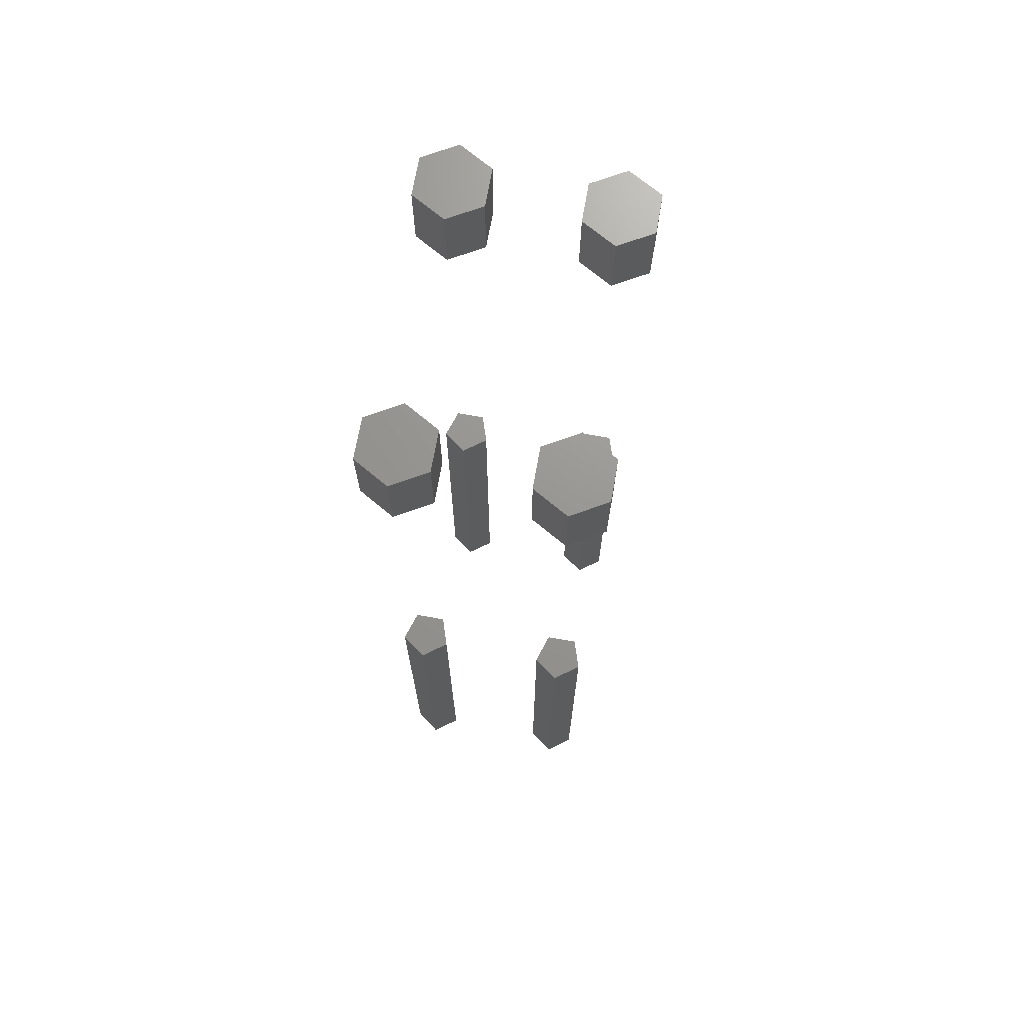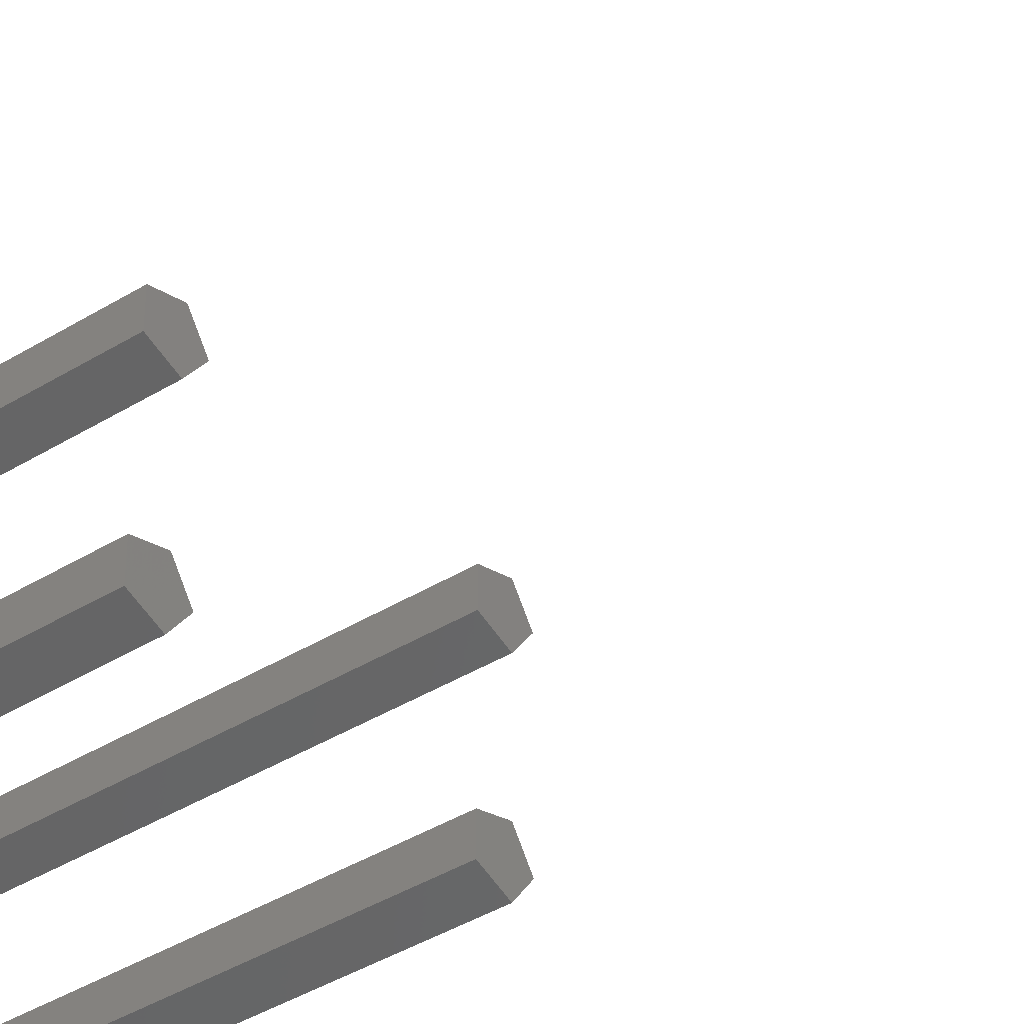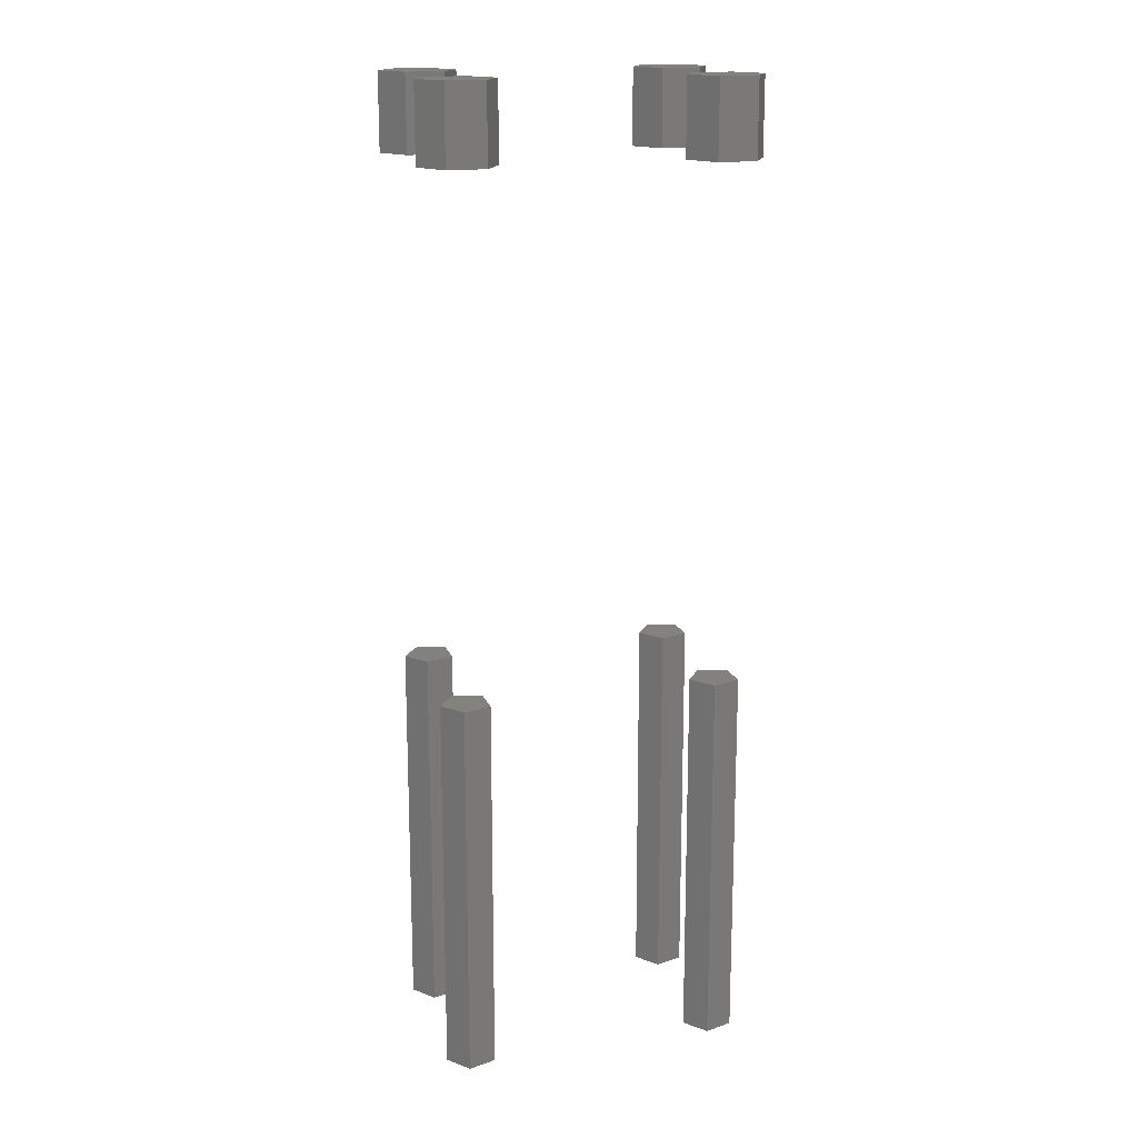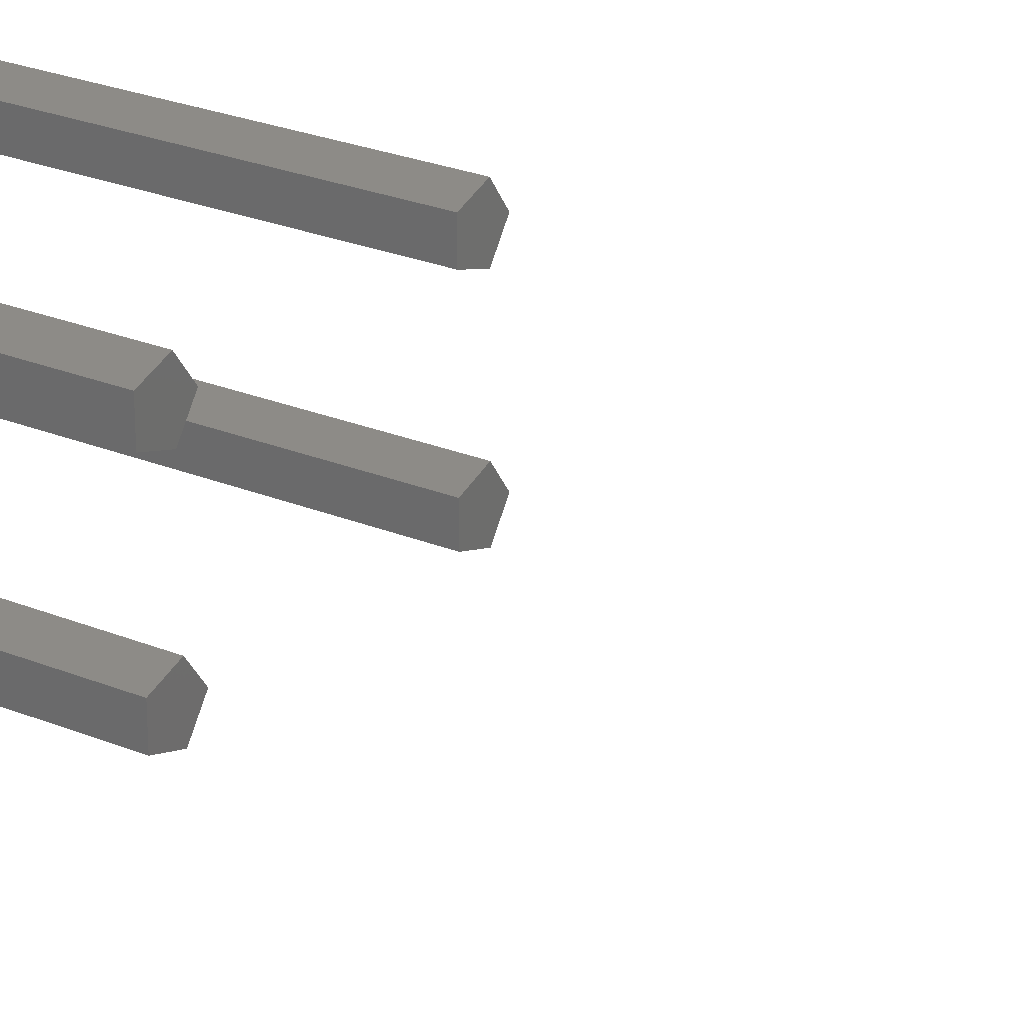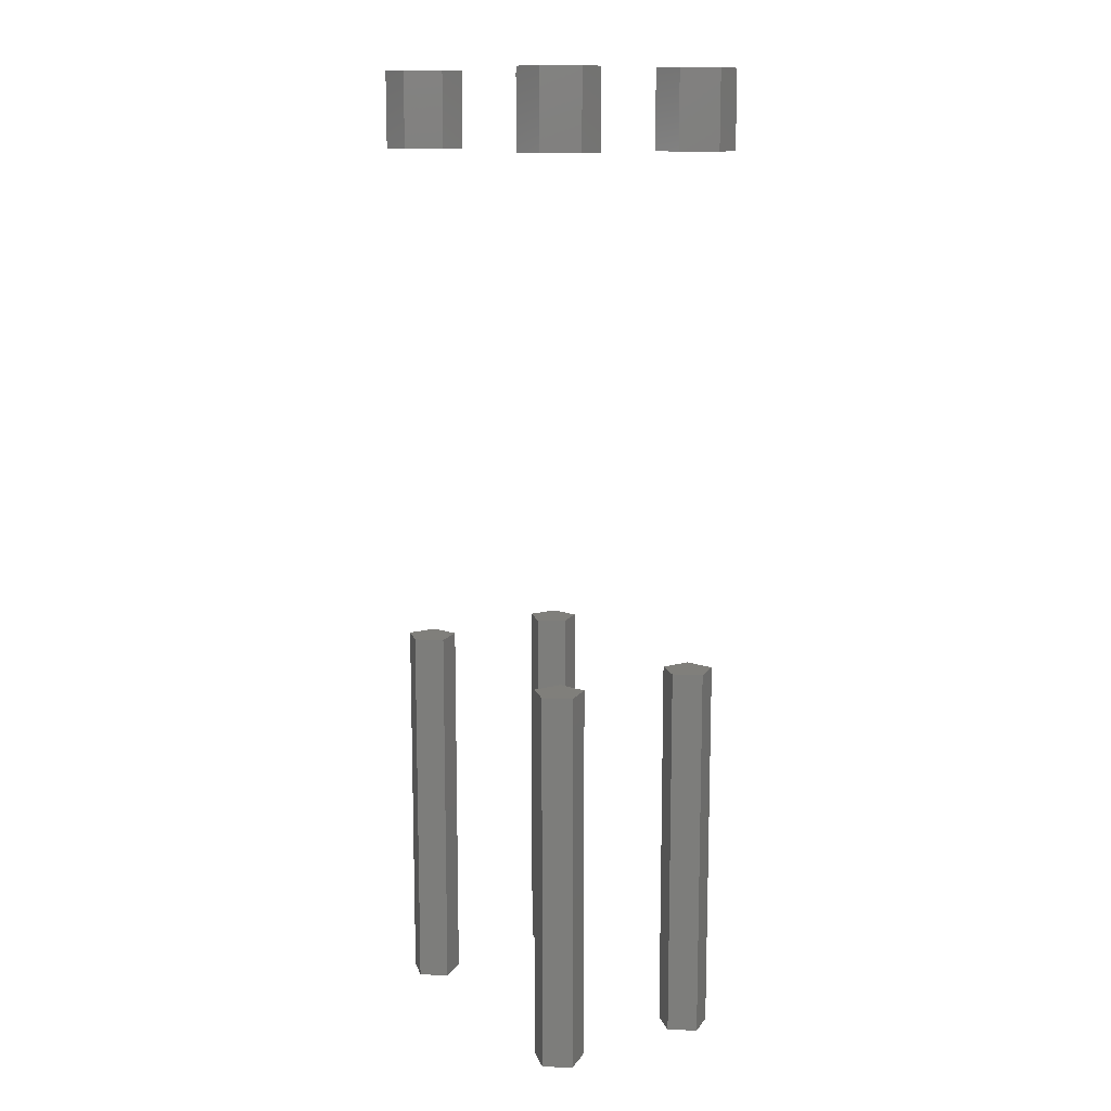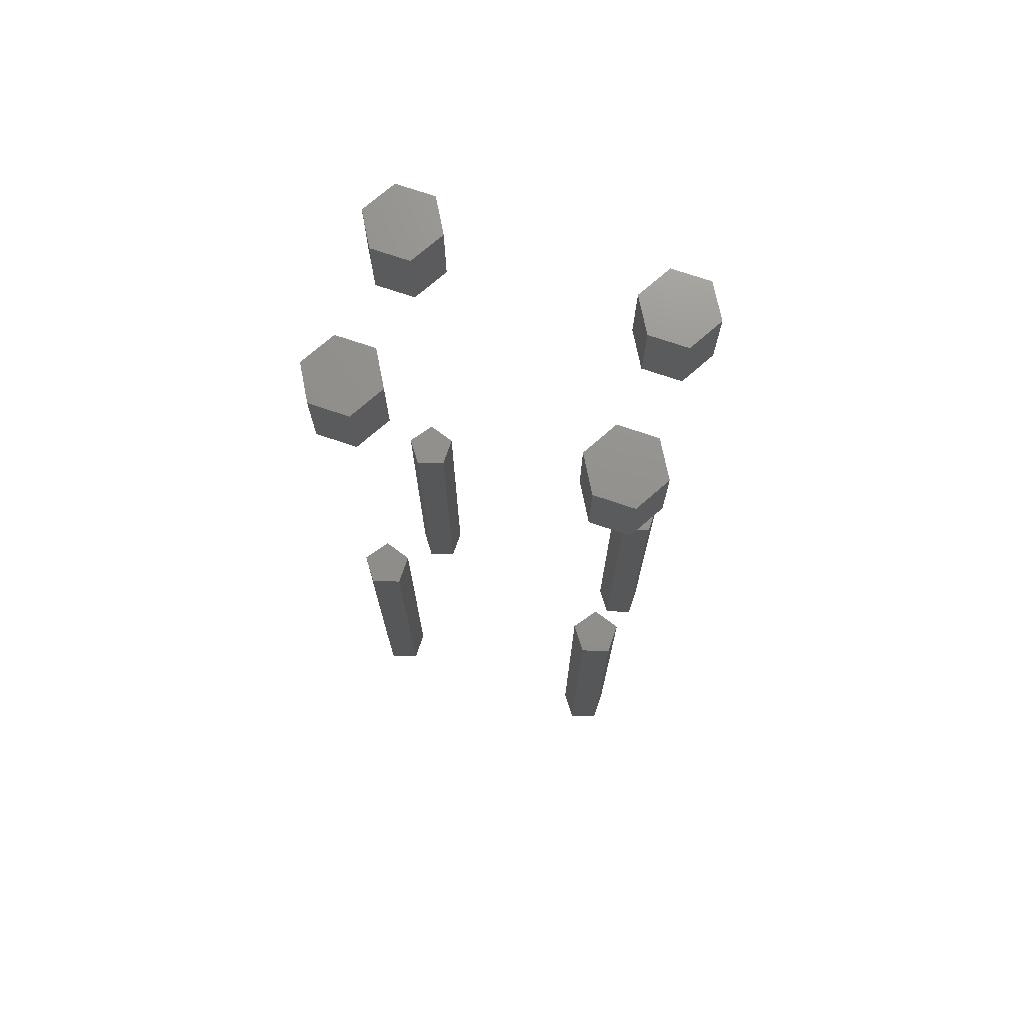
<metadata>
{"format":"stl","ext":"stl","renderer":"f3d","projection":"perspective","resolution":1024,"background":"white","views":[{"elev":70.4,"azim":100.0,"up":"+Z"},{"elev":-40.6,"azim":-53.0,"up":"+Y"},{"elev":16.7,"azim":162.9,"up":"+Z"},{"elev":25.5,"azim":-56.7,"up":"+Y"},{"elev":12.6,"azim":57.8,"up":"+Z"},{"elev":72.4,"azim":-161.2,"up":"+Z"}]}
</metadata>
<code>
# stl→obj: 88 verts, 144 faces
v -4.25 8.299 25
v -5.75 8.299 28
v -4.25 8.299 28
v -5.75 8.299 25
v -3.5 7 28
v -3.5 7 25
v -6.5 7 25
v -6.5 7 28
v -5.75 5.701 25
v -5.75 5.701 28
v -4.25 5.701 25
v -4.25 5.701 28
v -5.809 6.412 -10
v -4.691 6.049 5
v -5.809 6.412 5
v -4.691 6.049 -10
v -4.691 7.951 5
v -4 7 5
v -5.809 7.588 5
v -4.691 7.951 -10
v -5.809 7.588 -10
v -4 7 -10
v -4.25 14.3 25
v -5.75 14.3 28
v -4.25 14.3 28
v -5.75 14.3 25
v -3.5 13 28
v -3.5 13 25
v -6.5 13 25
v -6.5 13 28
v -5.75 11.7 25
v -5.75 11.7 28
v -4.25 11.7 25
v -4.25 11.7 28
v -5.809 12.41 -10
v -4.691 12.05 5
v -5.809 12.41 5
v -4.691 12.05 -10
v -4.691 13.95 5
v -4 13 5
v -5.809 13.59 5
v -4.691 13.95 -10
v -5.809 13.59 -10
v -4 13 -10
v 4.25 5.701 25
v 5.75 5.701 28
v 4.25 5.701 28
v 5.75 5.701 25
v 5.75 8.299 25
v 4.25 8.299 28
v 5.75 8.299 28
v 4.25 8.299 25
v 6.5 7 28
v 6.5 7 25
v 3.5 7 25
v 3.5 7 28
v 4.191 6.412 -10
v 5.309 6.049 5
v 4.191 6.412 5
v 5.309 6.049 -10
v 5.309 7.951 -10
v 4.191 7.588 5
v 5.309 7.951 5
v 4.191 7.588 -10
v 6 7 5
v 6 7 -10
v 4.25 11.7 25
v 5.75 11.7 28
v 4.25 11.7 28
v 5.75 11.7 25
v 5.75 14.3 25
v 4.25 14.3 28
v 5.75 14.3 28
v 4.25 14.3 25
v 6.5 13 28
v 6.5 13 25
v 3.5 13 25
v 3.5 13 28
v 4.191 12.41 -10
v 5.309 12.05 5
v 4.191 12.41 5
v 5.309 12.05 -10
v 5.309 13.95 -10
v 4.191 13.59 5
v 5.309 13.95 5
v 4.191 13.59 -10
v 6 13 5
v 6 13 -10
f 1 2 3
f 2 1 4
f 5 1 3
f 1 5 6
f 7 2 4
f 2 7 8
f 9 8 7
f 8 9 10
f 11 1 6
f 9 1 11
f 9 4 1
f 4 9 7
f 3 12 5
f 2 12 3
f 2 10 12
f 10 2 8
f 9 12 10
f 12 9 11
f 12 6 5
f 6 12 11
f 13 14 15
f 14 13 16
f 17 14 18
f 19 14 17
f 14 19 15
f 20 19 17
f 19 20 21
f 18 20 17
f 20 18 22
f 13 19 21
f 19 13 15
f 16 20 22
f 13 20 16
f 20 13 21
f 14 22 18
f 22 14 16
f 23 24 25
f 24 23 26
f 27 23 25
f 23 27 28
f 29 24 26
f 24 29 30
f 31 30 29
f 30 31 32
f 33 23 28
f 31 23 33
f 31 26 23
f 26 31 29
f 25 34 27
f 24 34 25
f 24 32 34
f 32 24 30
f 31 34 32
f 34 31 33
f 34 28 27
f 28 34 33
f 35 36 37
f 36 35 38
f 39 36 40
f 41 36 39
f 36 41 37
f 42 41 39
f 41 42 43
f 40 42 39
f 42 40 44
f 35 41 43
f 41 35 37
f 38 42 44
f 35 42 38
f 42 35 43
f 36 44 40
f 44 36 38
f 45 46 47
f 46 45 48
f 49 50 51
f 50 49 52
f 53 49 51
f 49 53 54
f 55 50 52
f 50 55 56
f 45 56 55
f 56 45 47
f 48 49 54
f 45 49 48
f 45 52 49
f 52 45 55
f 51 46 53
f 50 46 51
f 50 47 46
f 47 50 56
f 46 54 53
f 54 46 48
f 57 58 59
f 58 57 60
f 61 62 63
f 62 61 64
f 65 61 63
f 61 65 66
f 57 62 64
f 62 57 59
f 63 58 65
f 62 58 63
f 58 62 59
f 58 66 65
f 66 58 60
f 60 61 66
f 57 61 60
f 61 57 64
f 67 68 69
f 68 67 70
f 71 72 73
f 72 71 74
f 75 71 73
f 71 75 76
f 77 72 74
f 72 77 78
f 67 78 77
f 78 67 69
f 70 71 76
f 67 71 70
f 67 74 71
f 74 67 77
f 73 68 75
f 72 68 73
f 72 69 68
f 69 72 78
f 68 76 75
f 76 68 70
f 79 80 81
f 80 79 82
f 83 84 85
f 84 83 86
f 87 83 85
f 83 87 88
f 79 84 86
f 84 79 81
f 85 80 87
f 84 80 85
f 80 84 81
f 80 88 87
f 88 80 82
f 82 83 88
f 79 83 82
f 83 79 86

</code>
